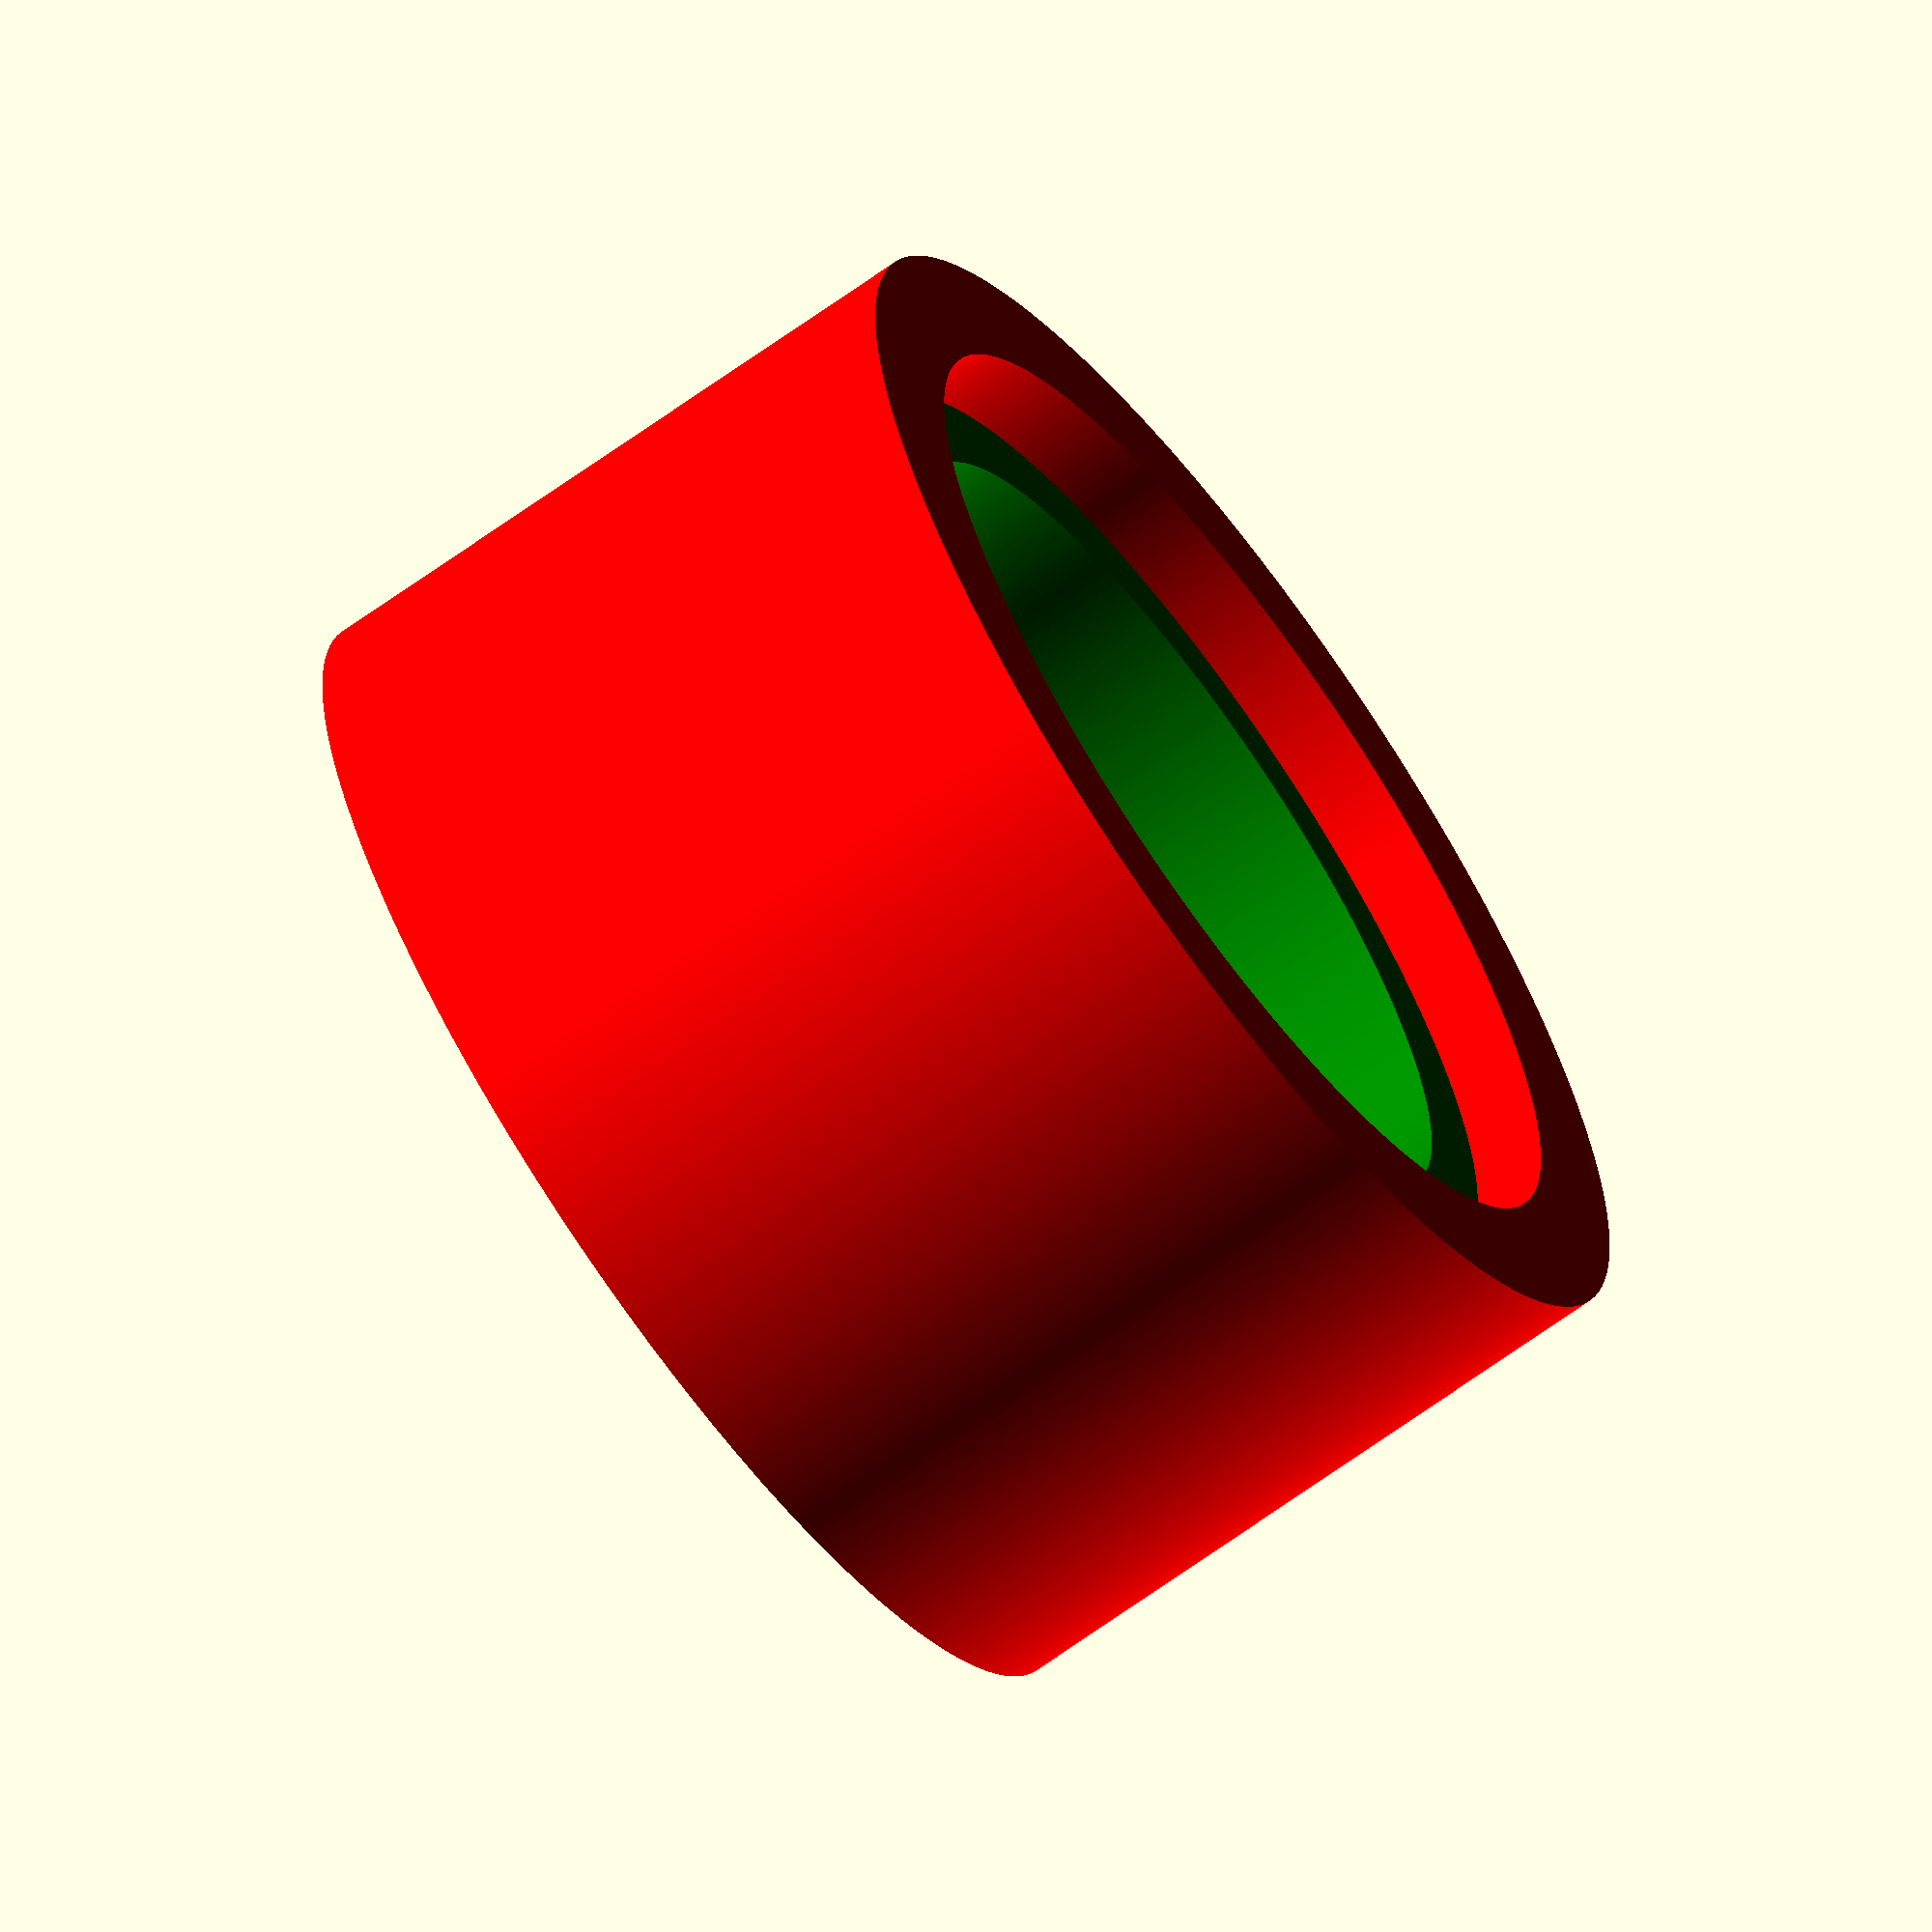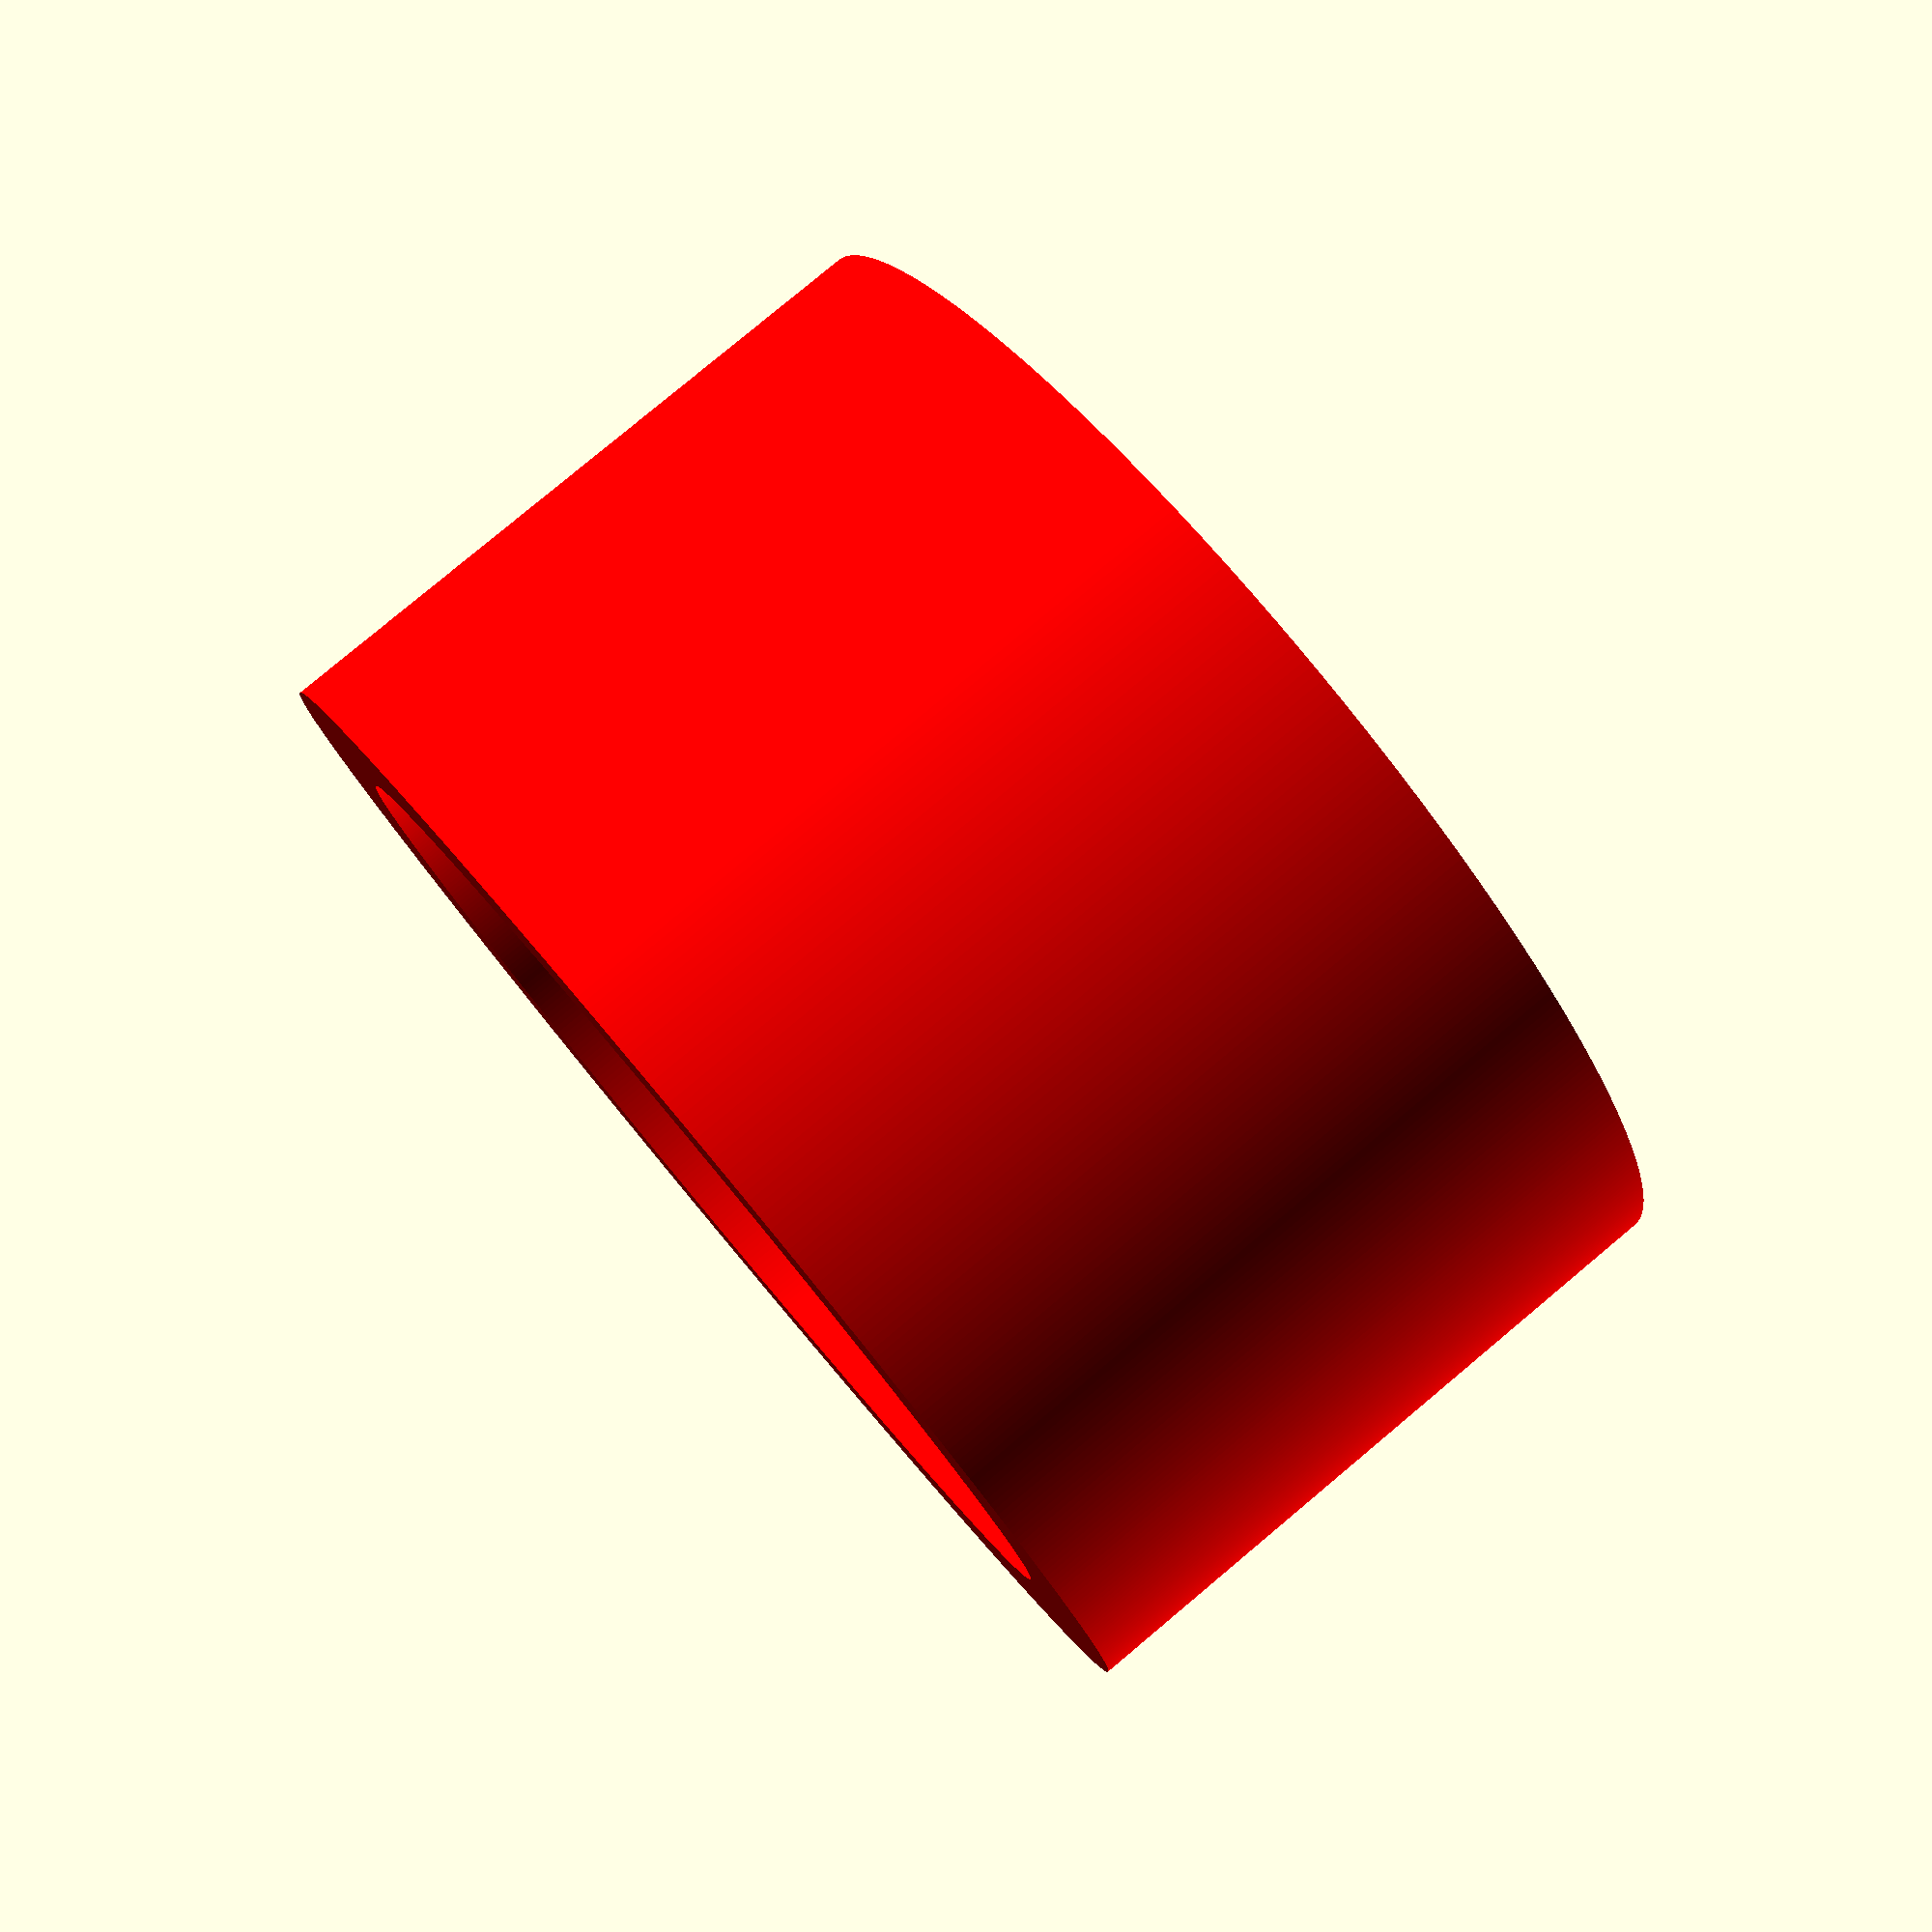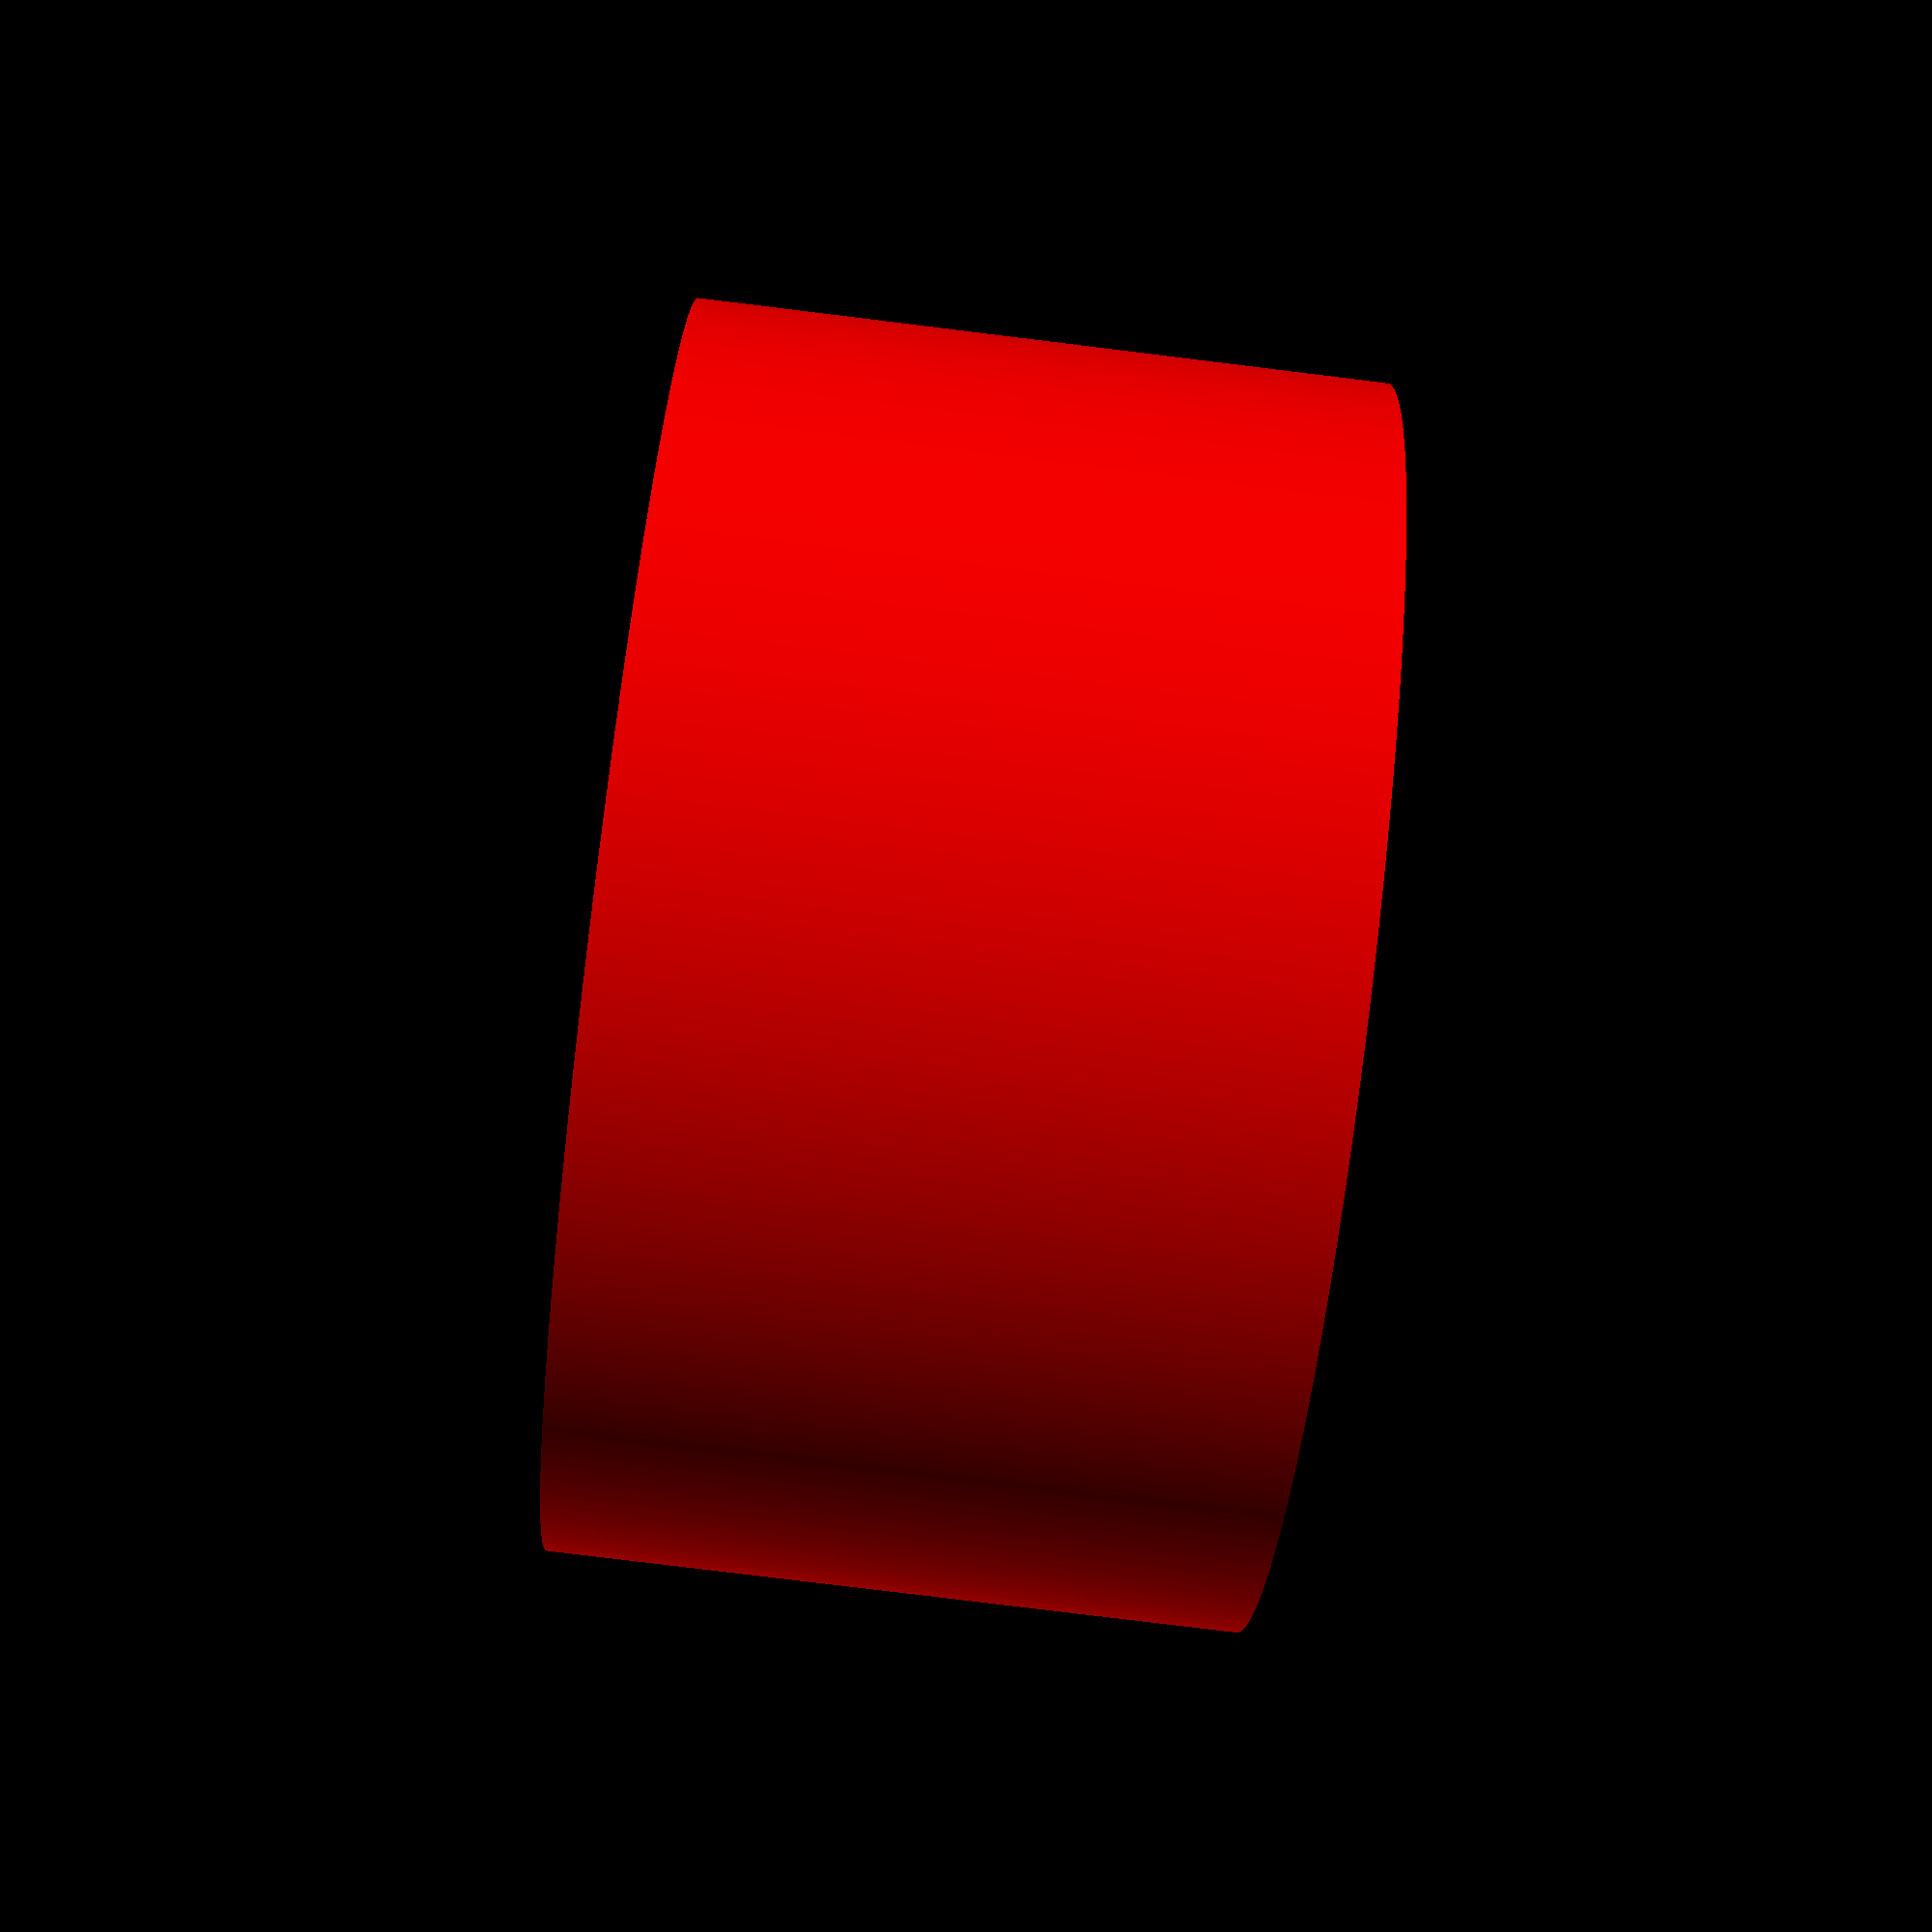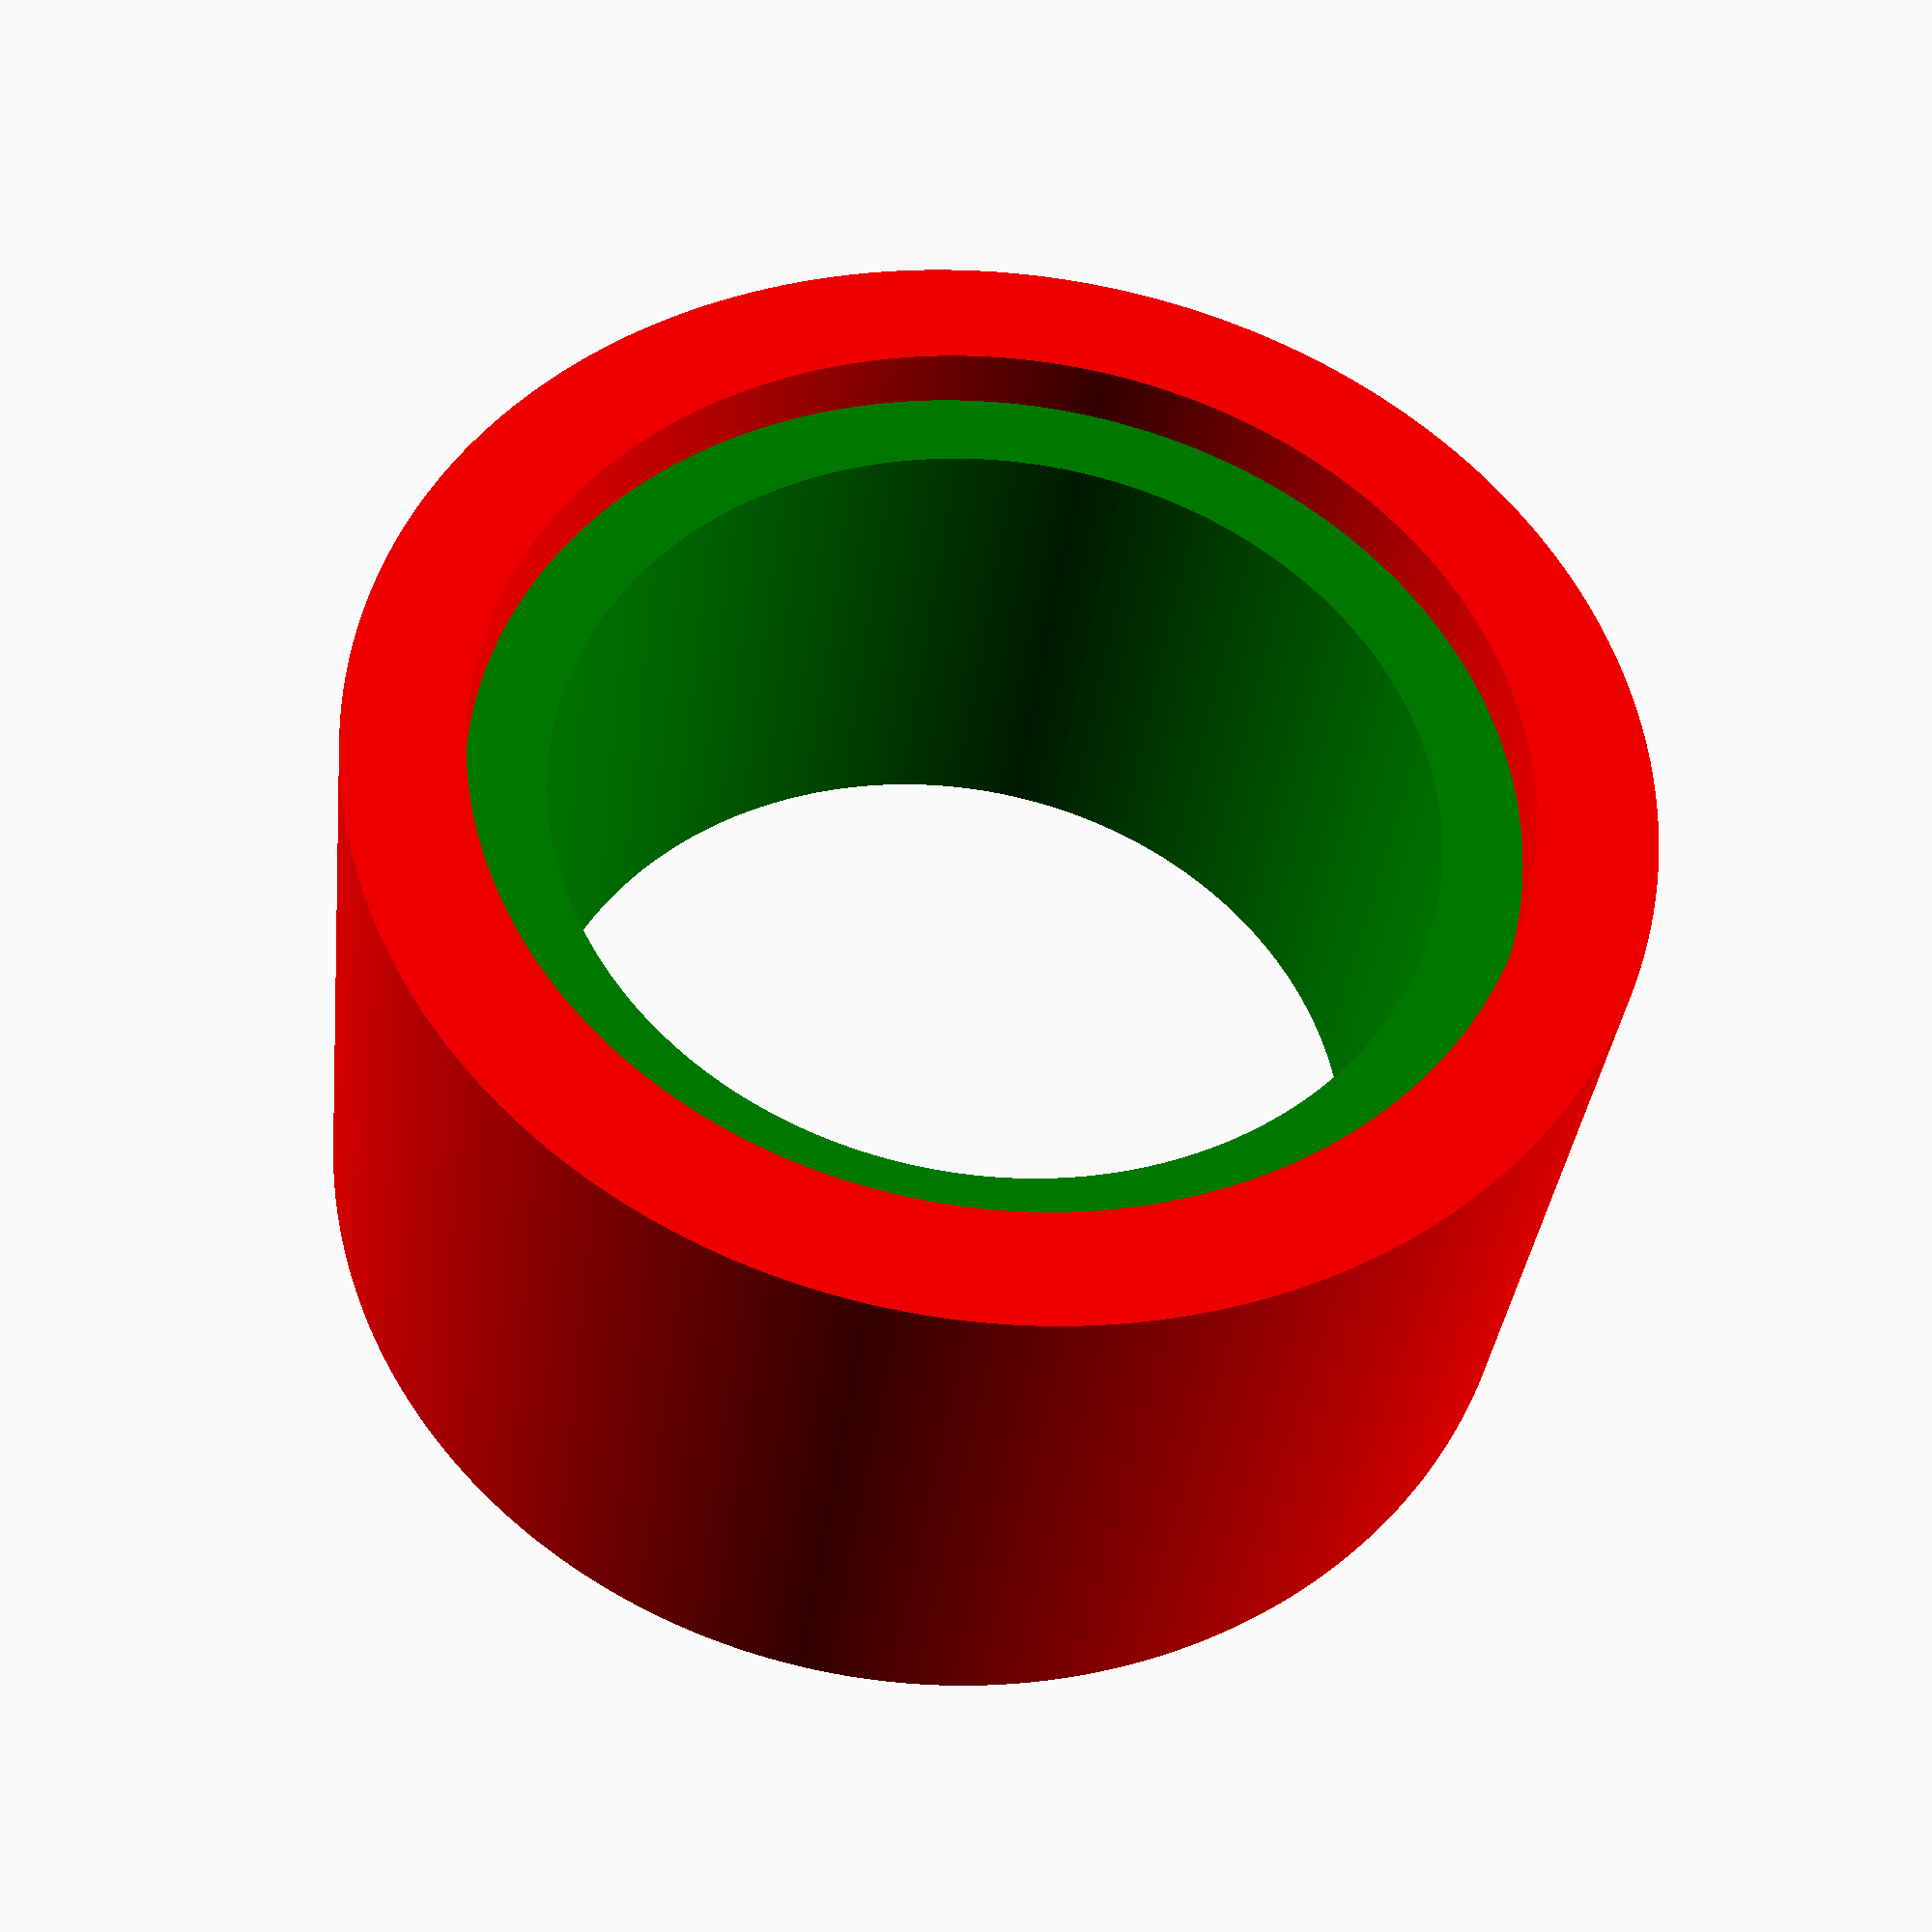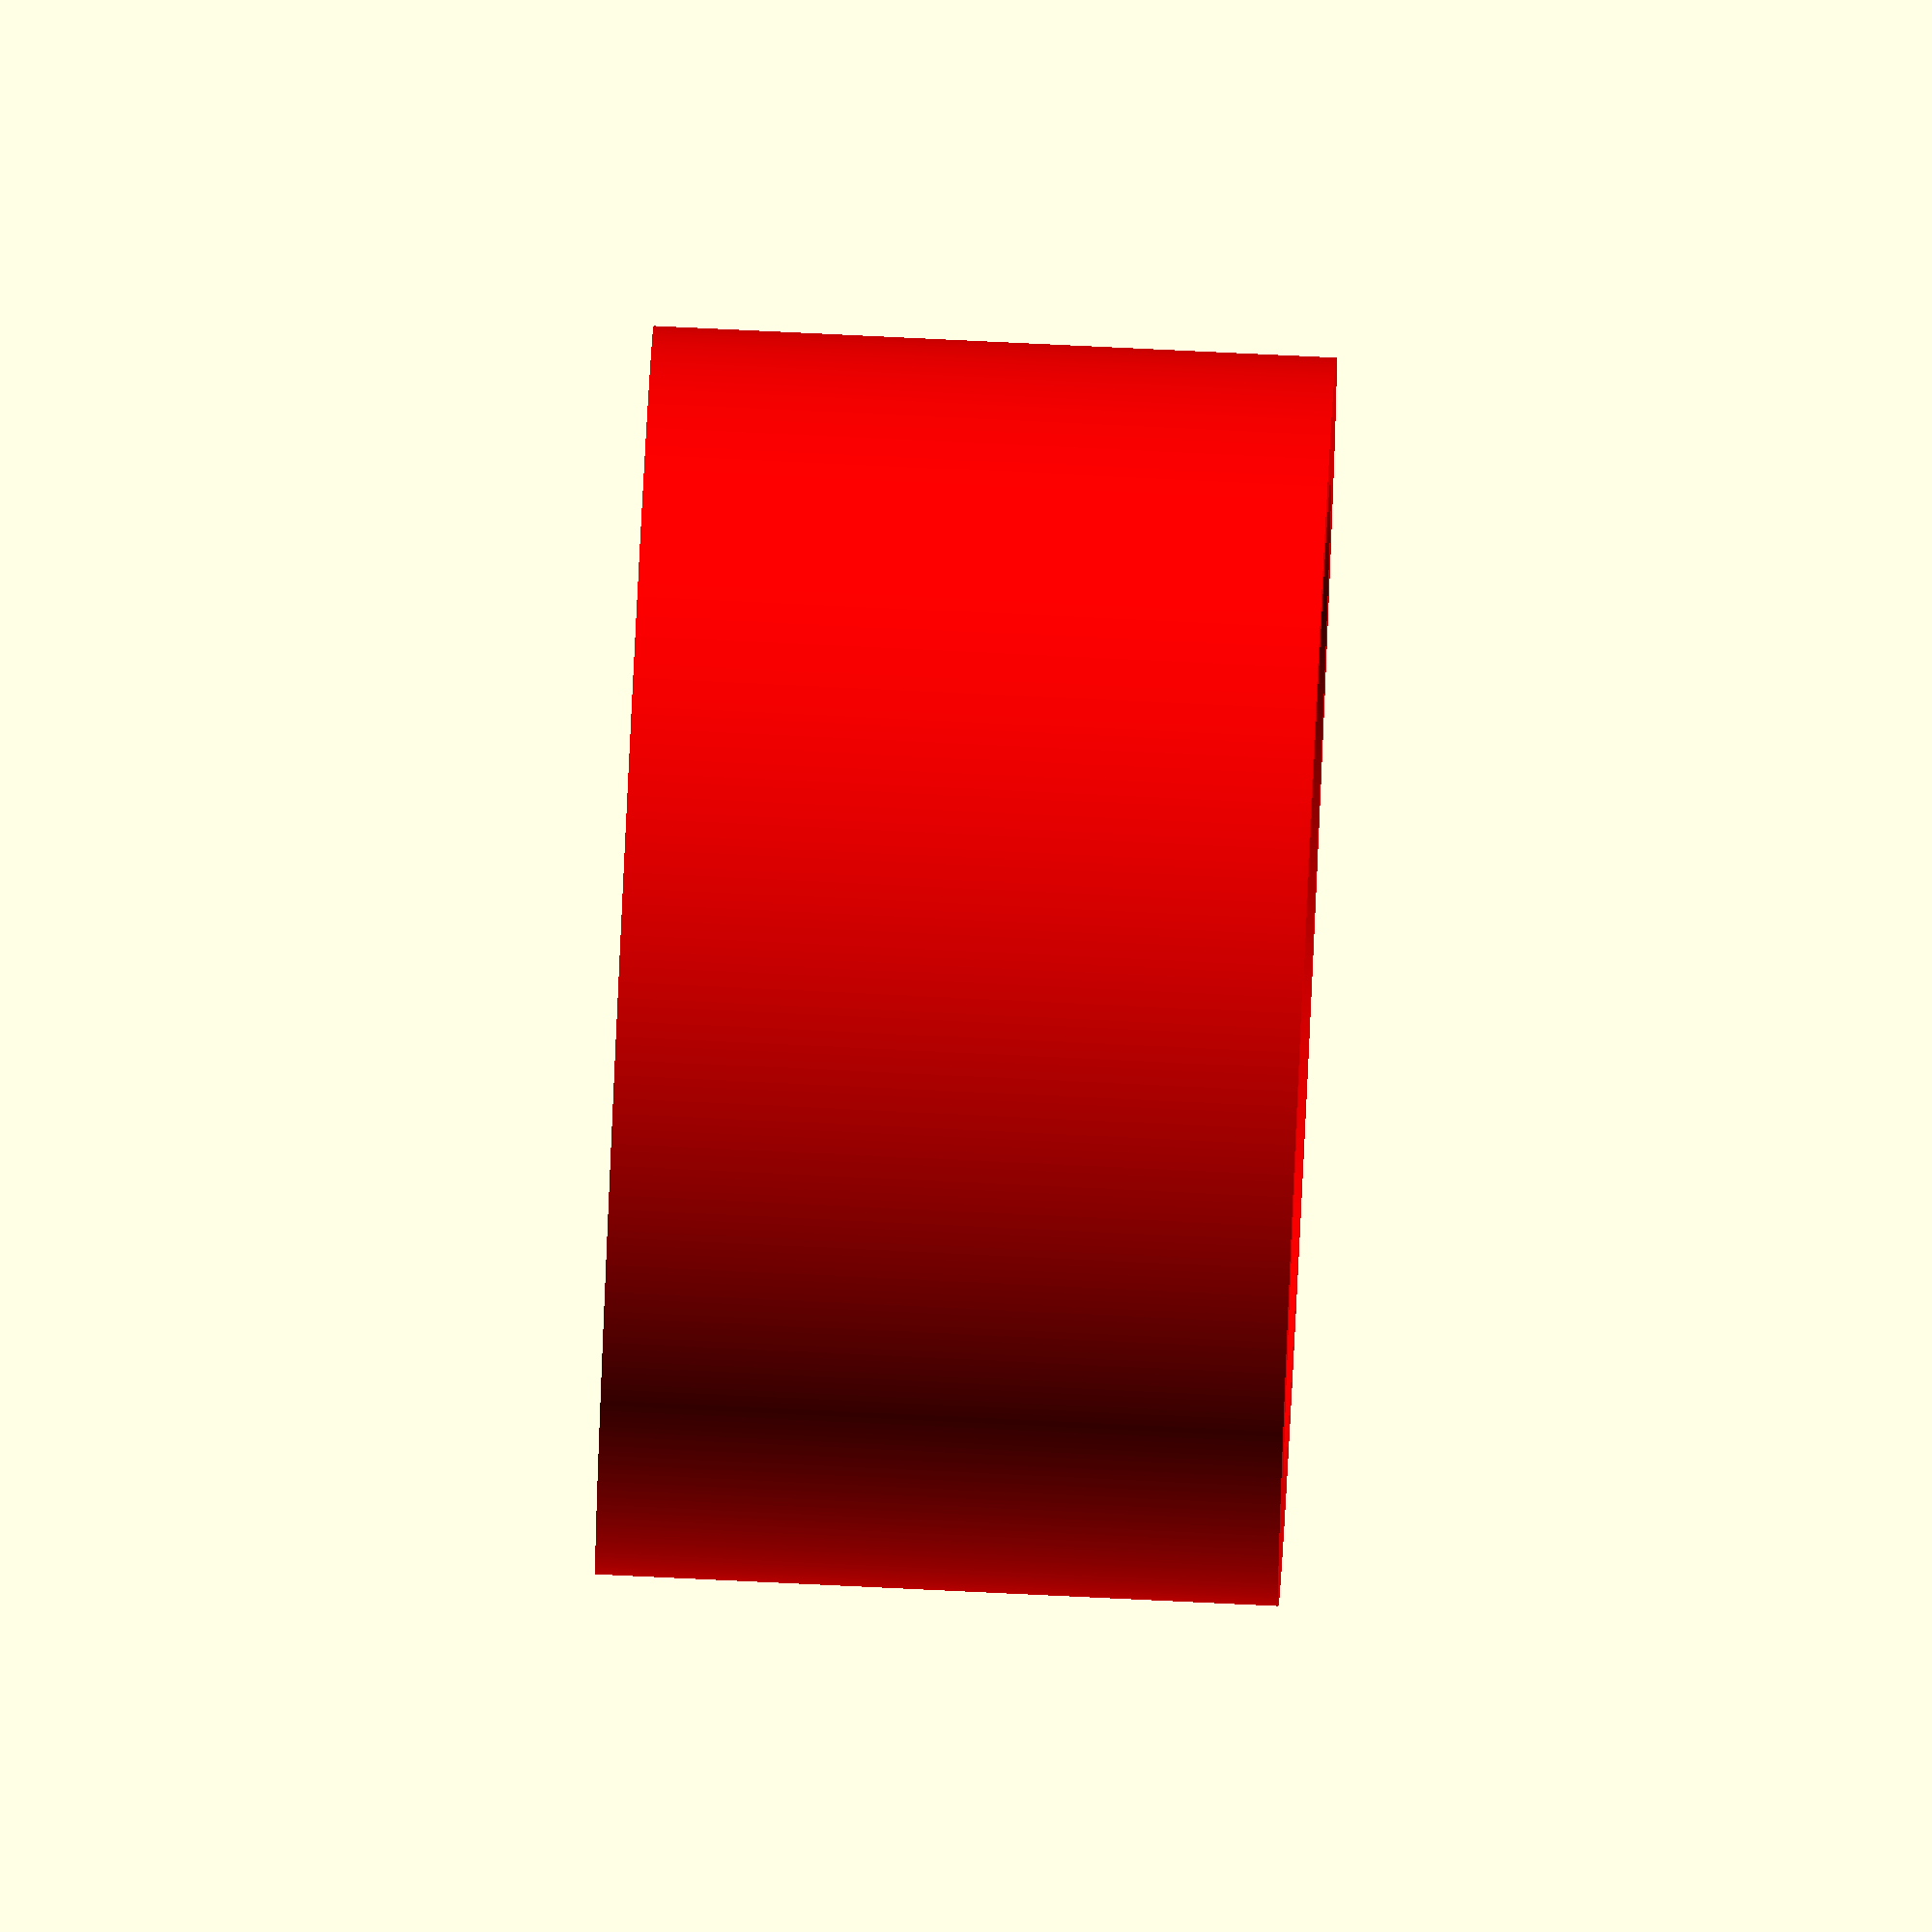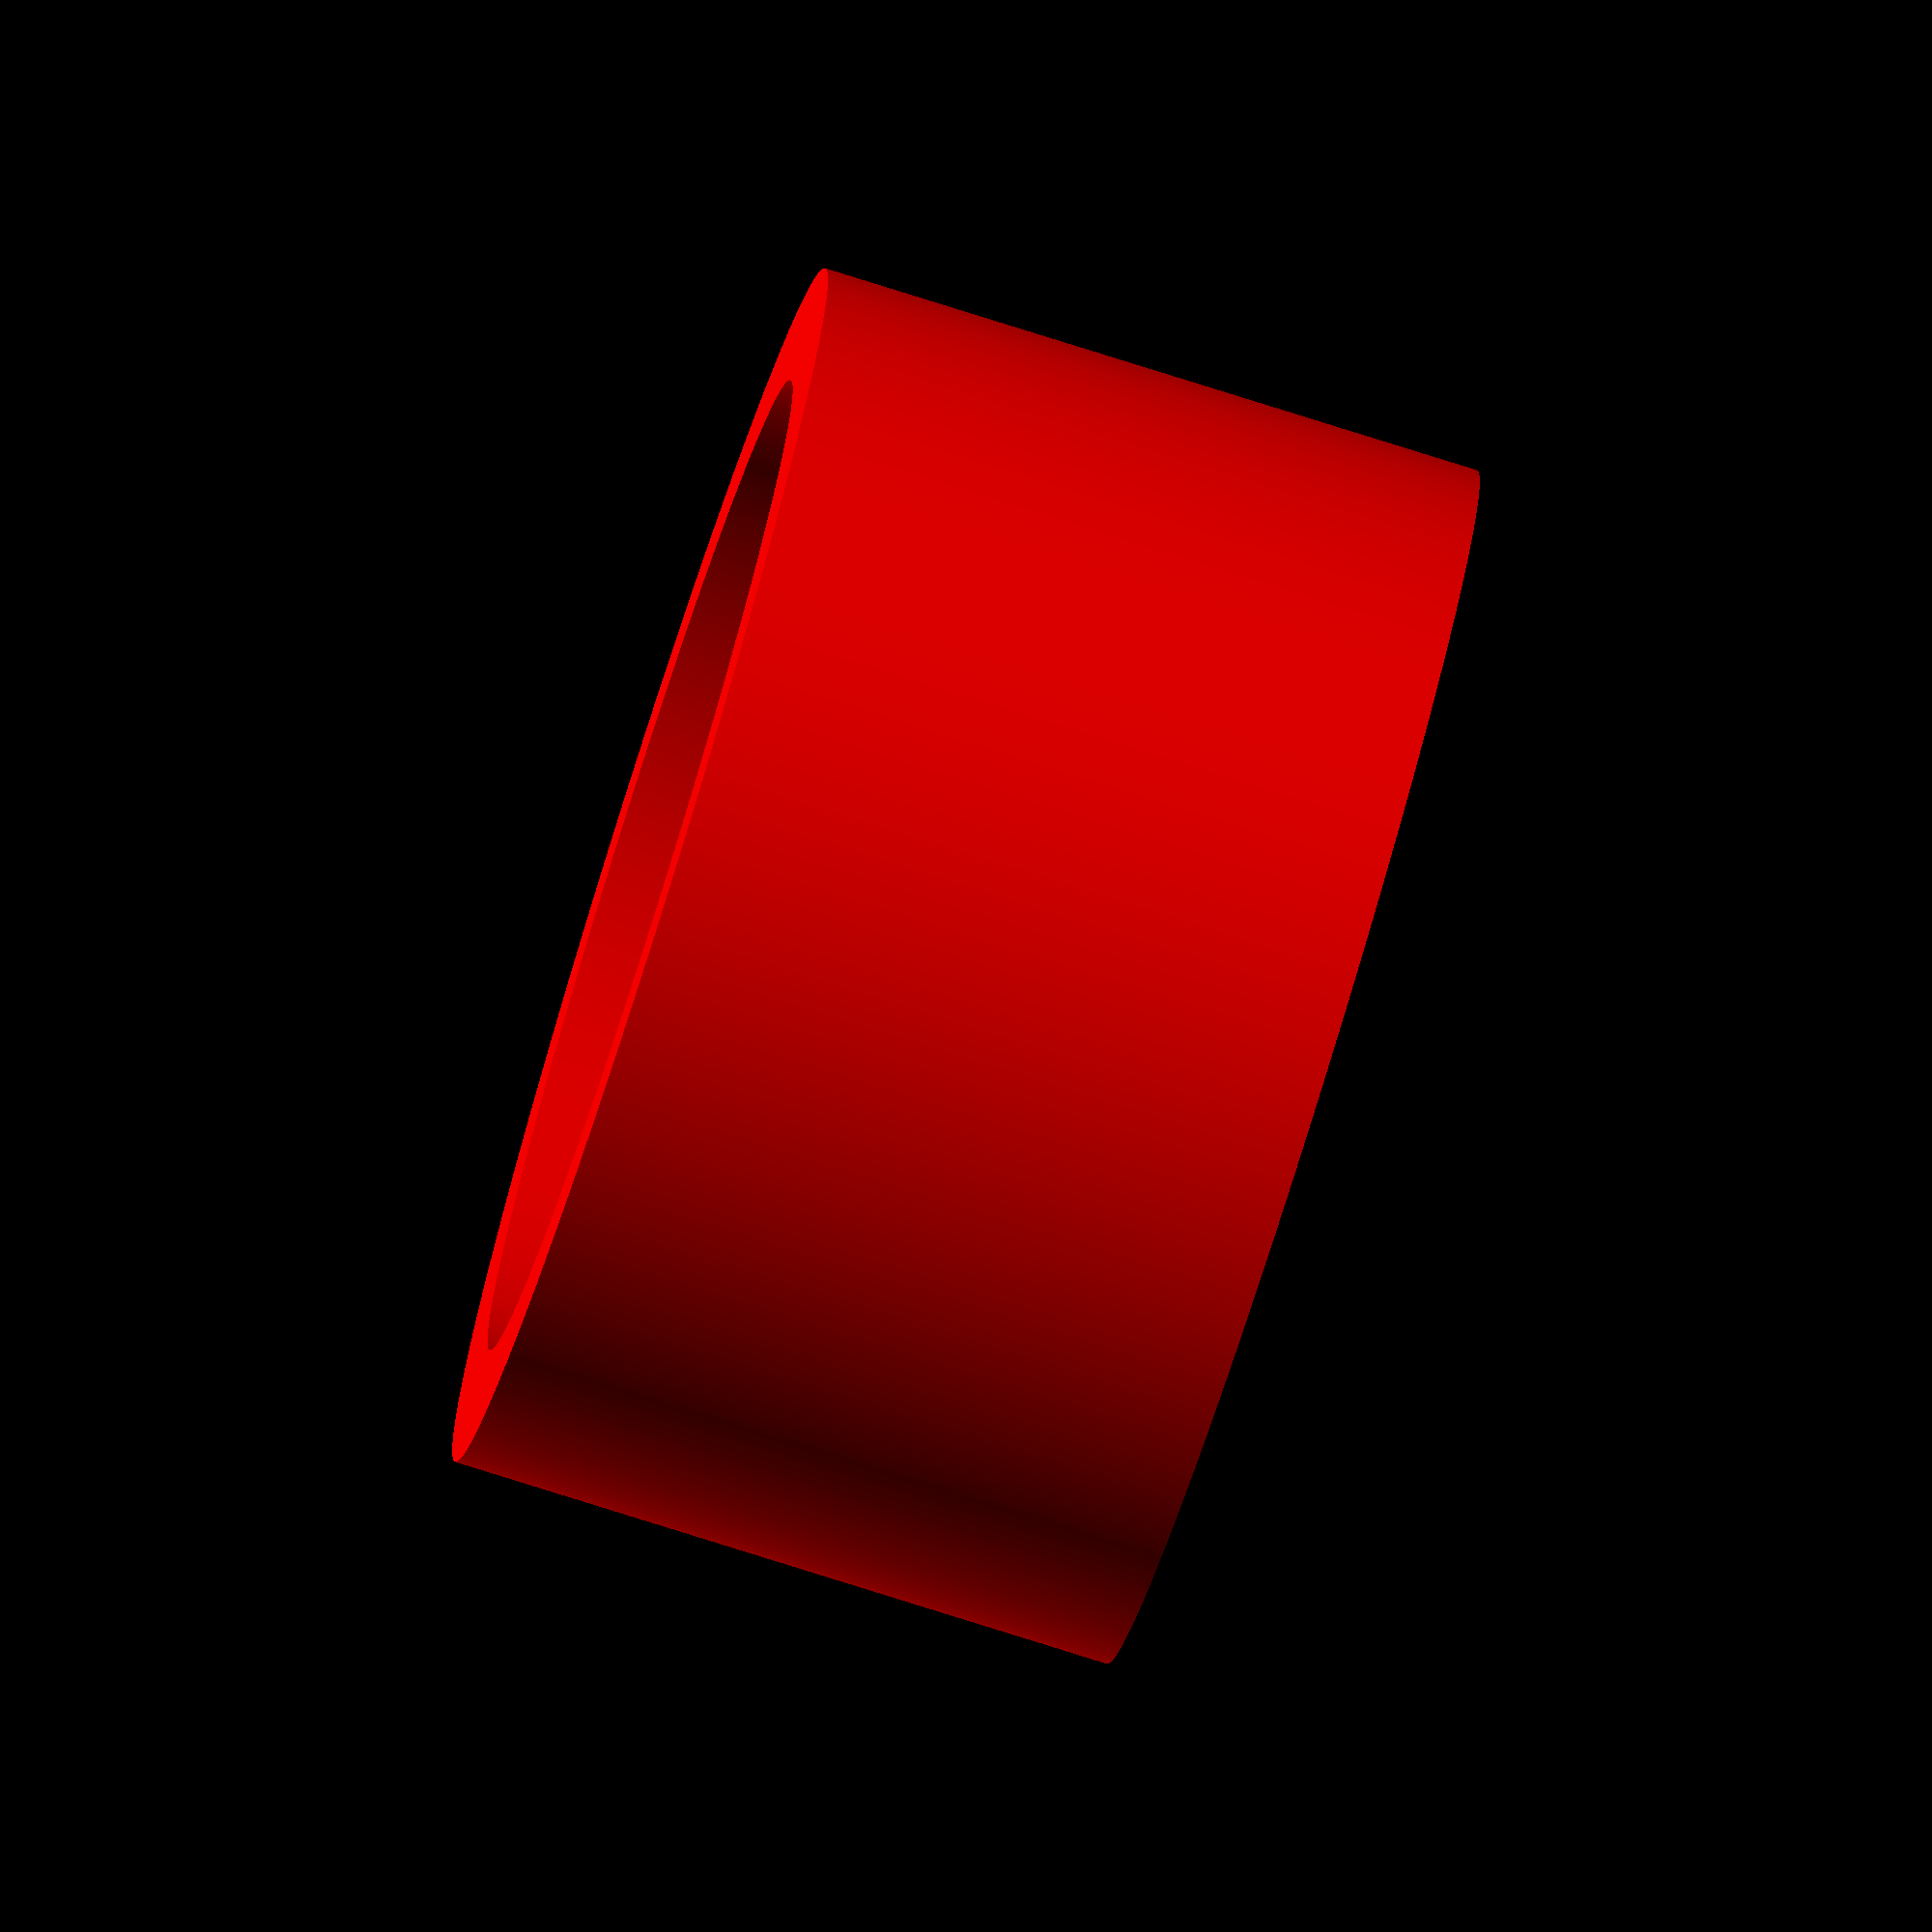
<openscad>
echo(version=version());
$fn = 500;
// rotate_extrude() rotates a 2D shape around the Z axis. 
// Note that the 2D shape must be either completely on the 
// positive or negative side of the X axis.
color("red")
    rotate_extrude()
        translate([13, 0])
            square([3,17.5]);                                      // Made this taller so we can use a rubber o-ring
            
color("green")
    translate([0,0,2])
    rotate_extrude()
        translate([11,0])
            square([2.1,13.8]);
            





// Written in 2015 by Torsten Paul <Torsten.Paul@gmx.de>
//
// To the extent possible under law, the author(s) have dedicated all
// copyright and related and neighboring rights to this software to the
// public domain worldwide. This software is distributed without any
// warranty.
//
// You should have received a copy of the CC0 Public Domain
// Dedication along with this software.
// If not, see <http://creativecommons.org/publicdomain/zero/1.0/>.

</openscad>
<views>
elev=246.9 azim=204.1 roll=54.0 proj=o view=solid
elev=279.2 azim=172.5 roll=50.1 proj=p view=wireframe
elev=260.5 azim=243.7 roll=97.0 proj=p view=solid
elev=35.5 azim=171.8 roll=353.5 proj=p view=solid
elev=99.2 azim=172.7 roll=87.3 proj=o view=wireframe
elev=79.3 azim=338.4 roll=252.5 proj=o view=wireframe
</views>
